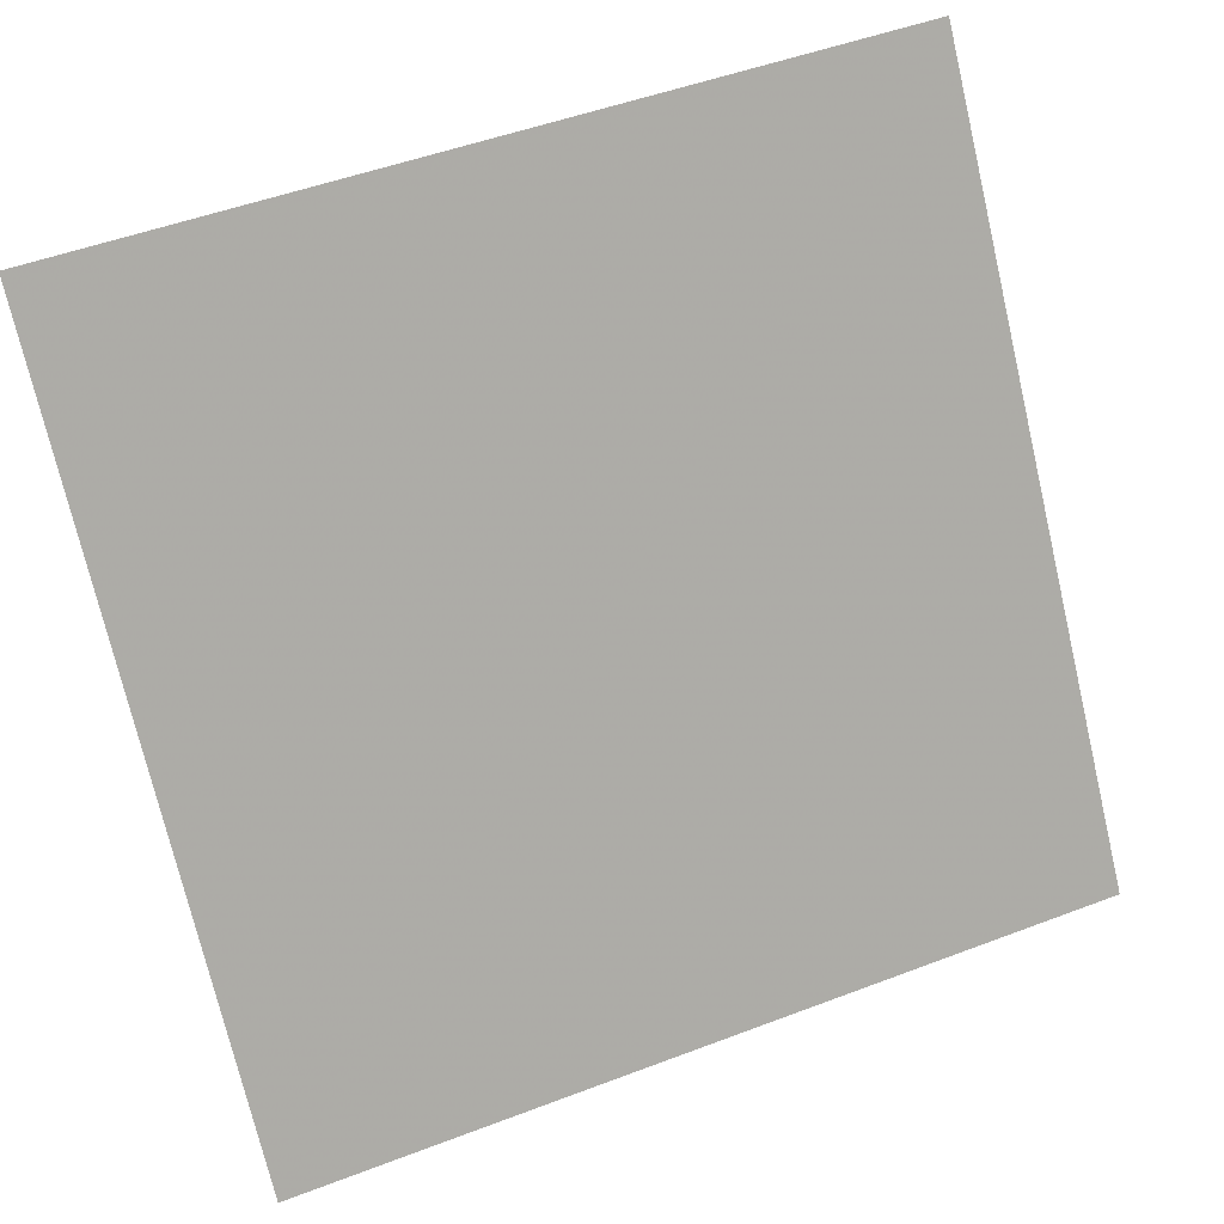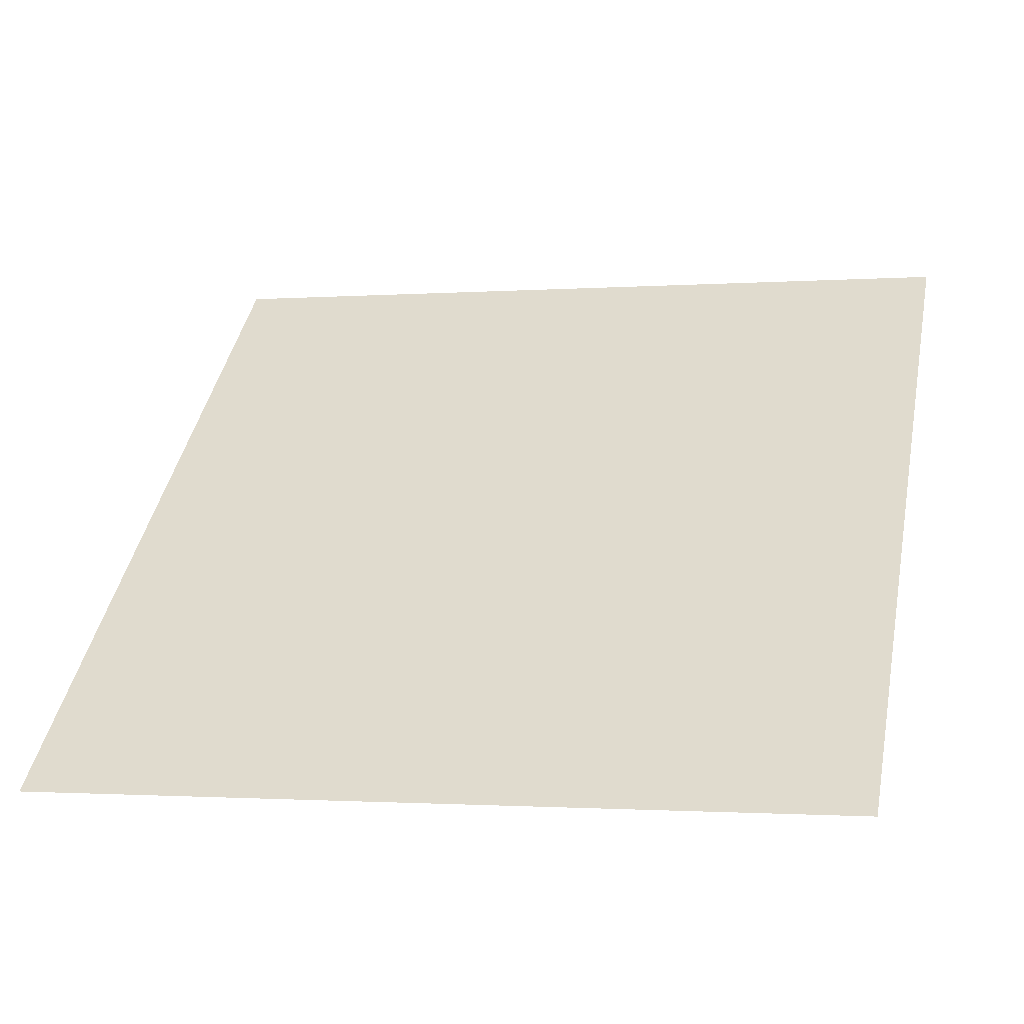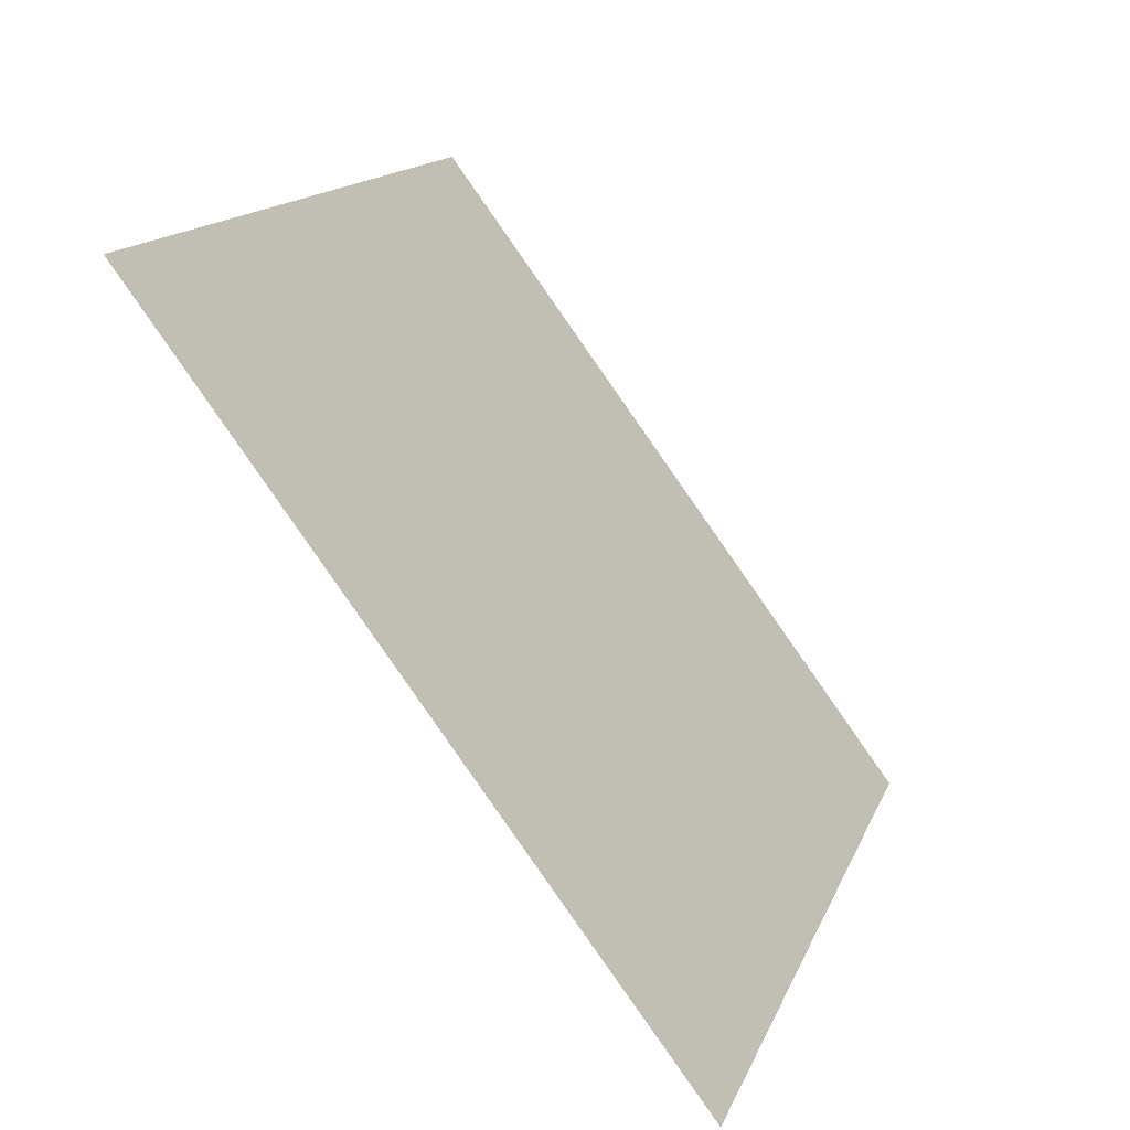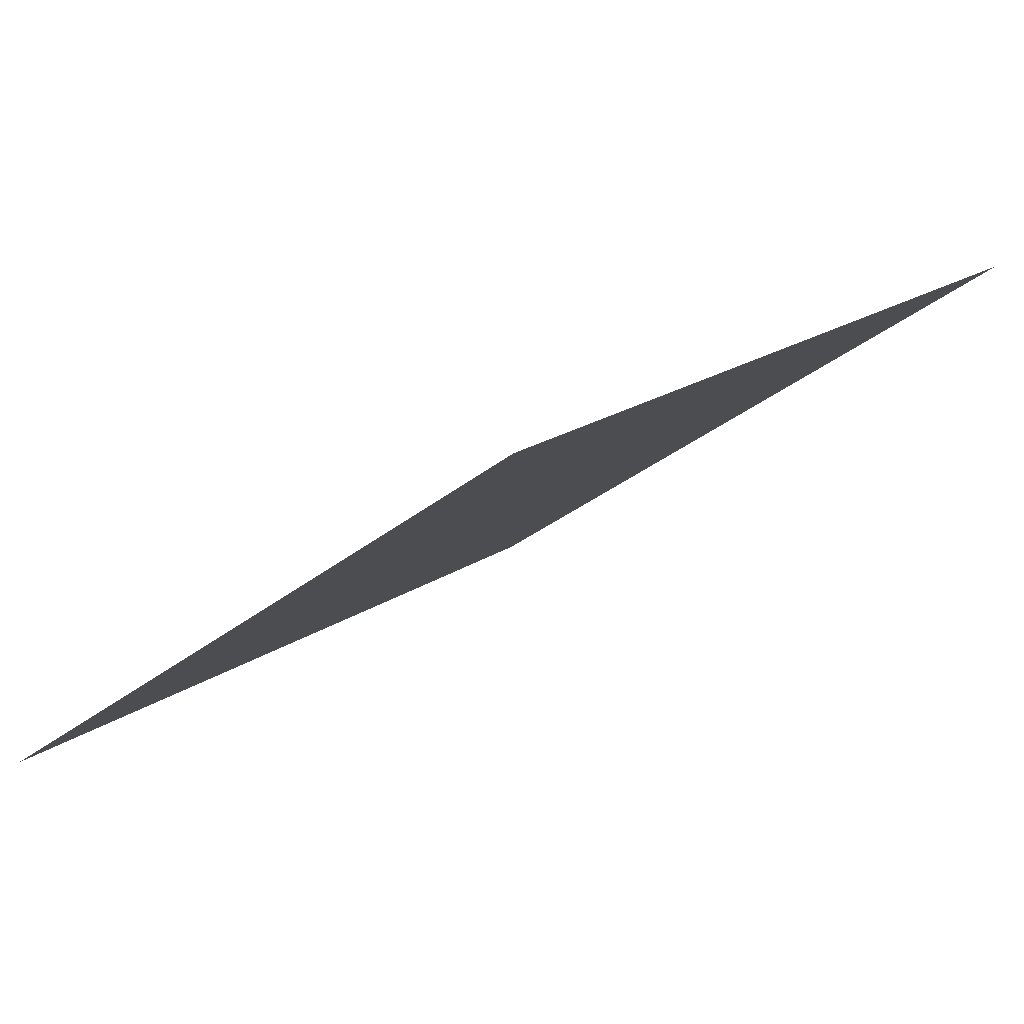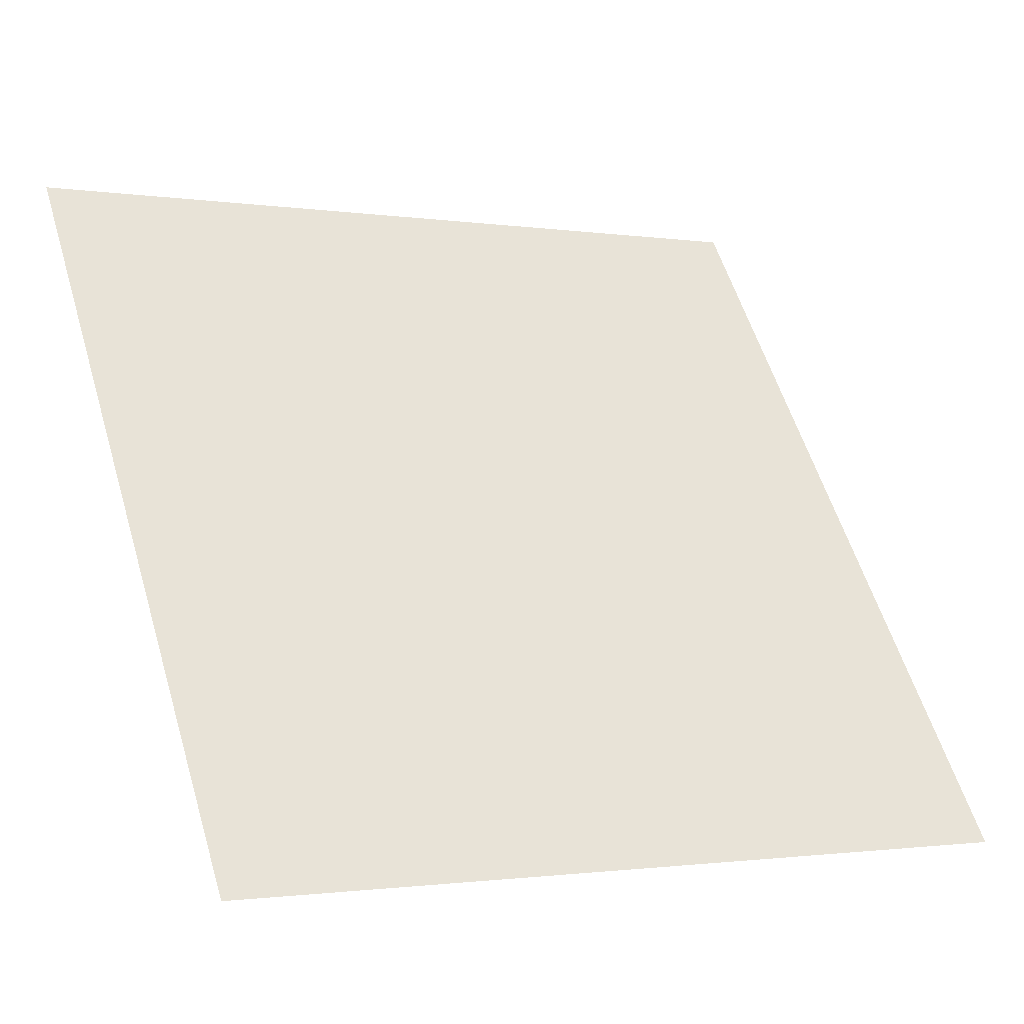
<metadata>
{"format":"obj","ext":"obj","renderer":"f3d","projection":"perspective","resolution":1024,"background":"white","views":[{"elev":51.1,"azim":-24.1,"up":"+Z"},{"elev":4.0,"azim":-164.8,"up":"+Y"},{"elev":15.2,"azim":-75.1,"up":"+Z"},{"elev":21.5,"azim":-50.6,"up":"+Y"},{"elev":-0.2,"azim":-30.3,"up":"+Z"}]}
</metadata>
<code>
v -0.1705 0.7861 0.5034
v -0.1771 0.7863 0.5035
v -0.177 0.7902 0.5088
v -0.1704 0.79 0.5087
f 4 3 2 1

</code>
